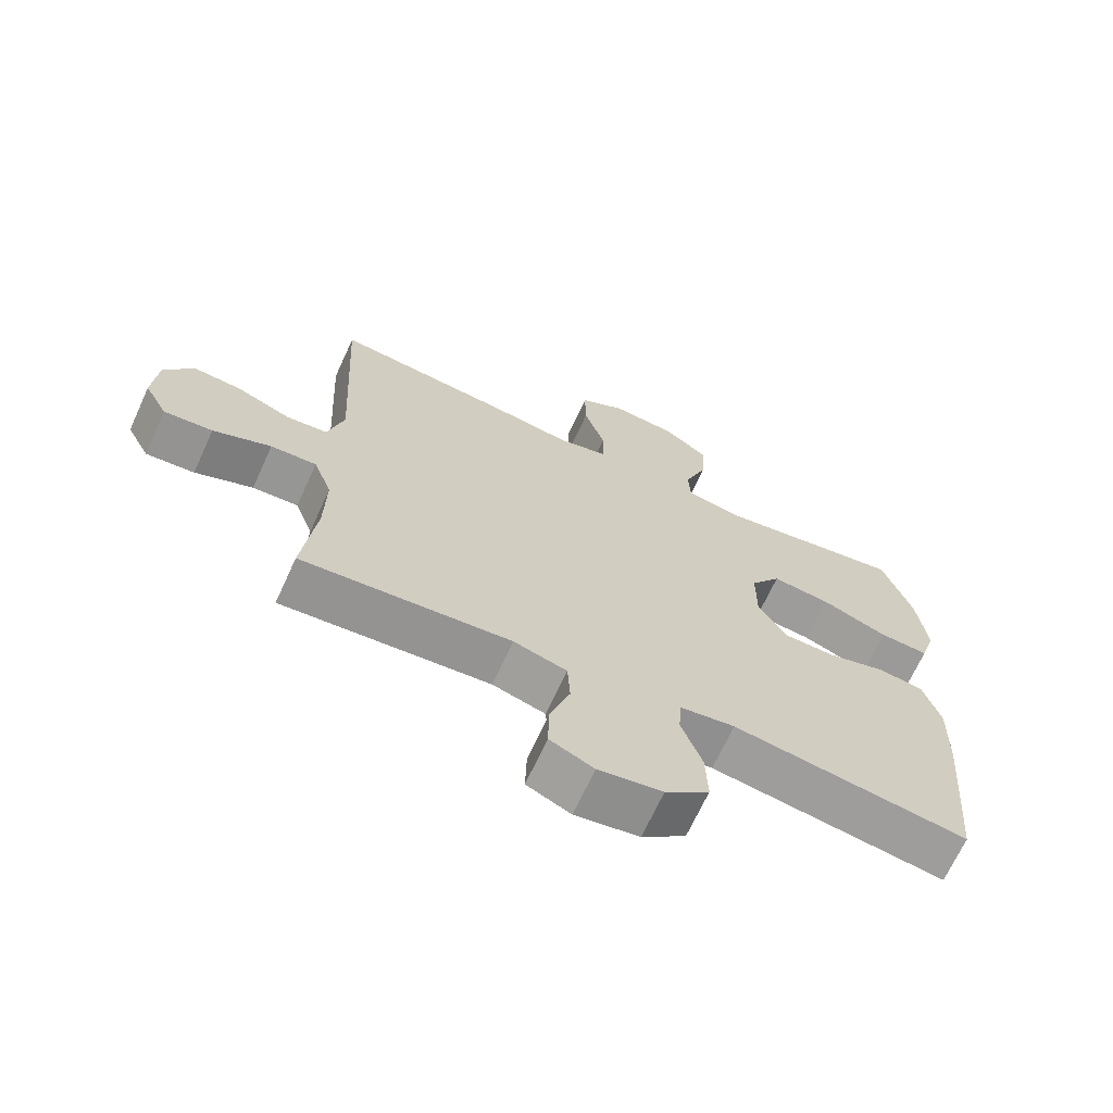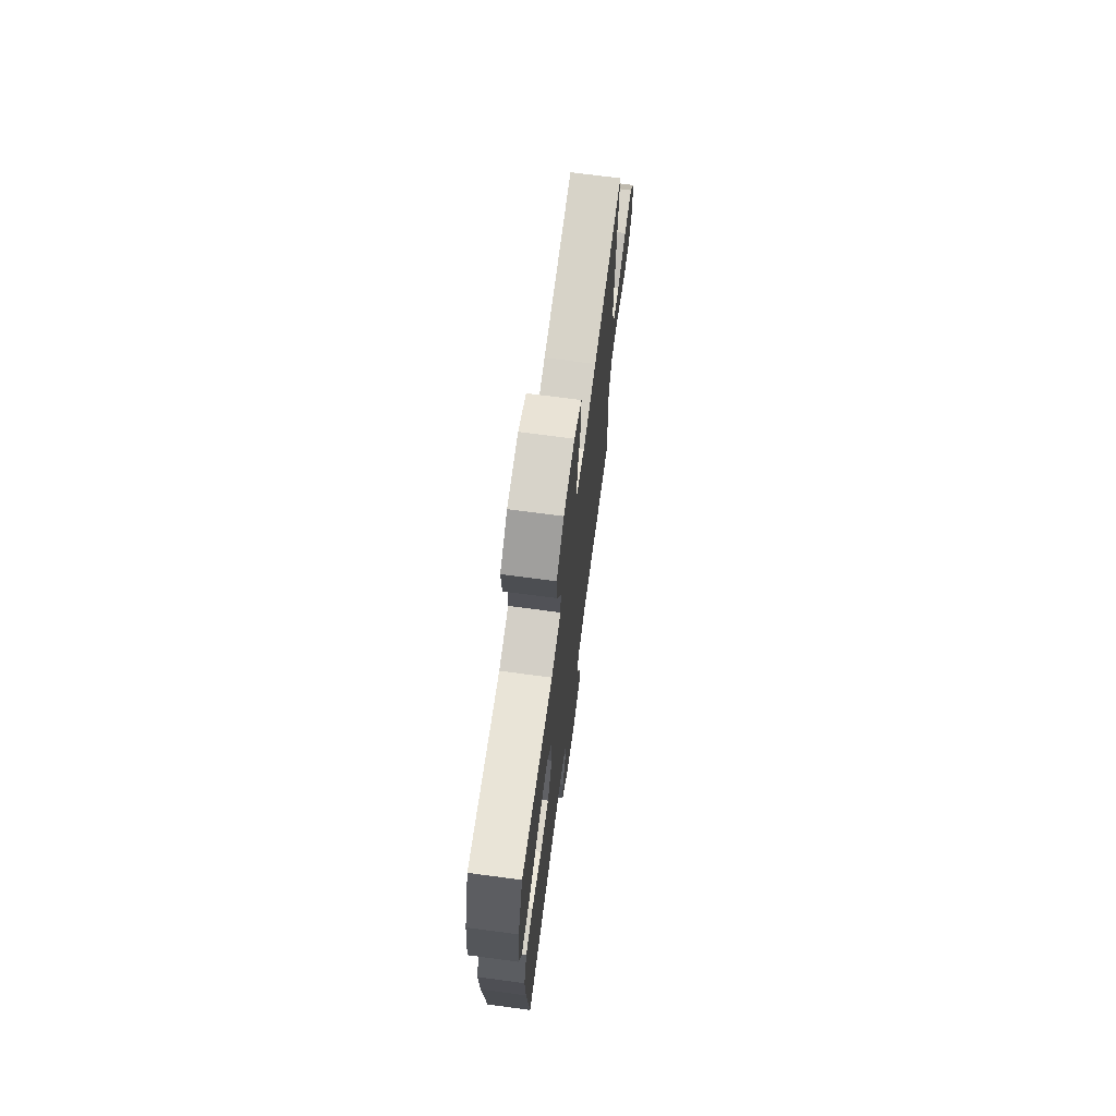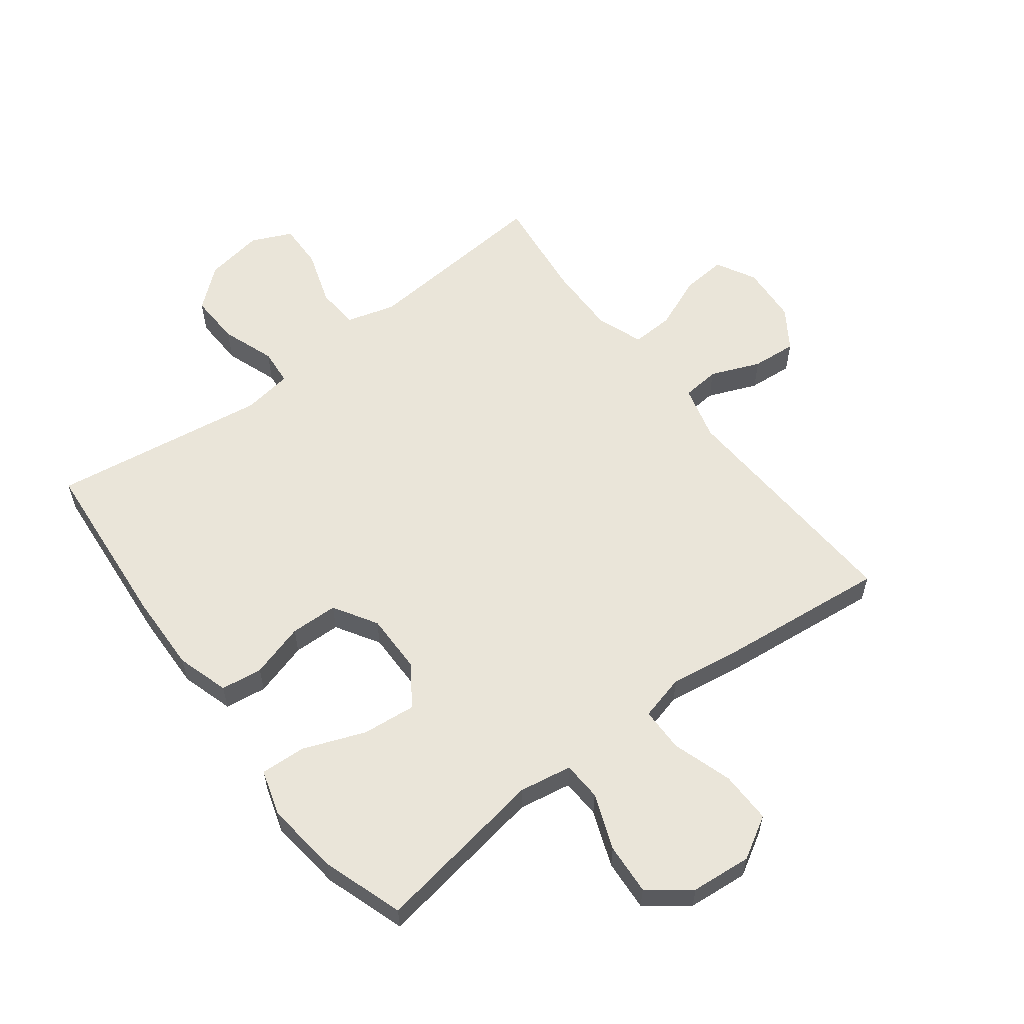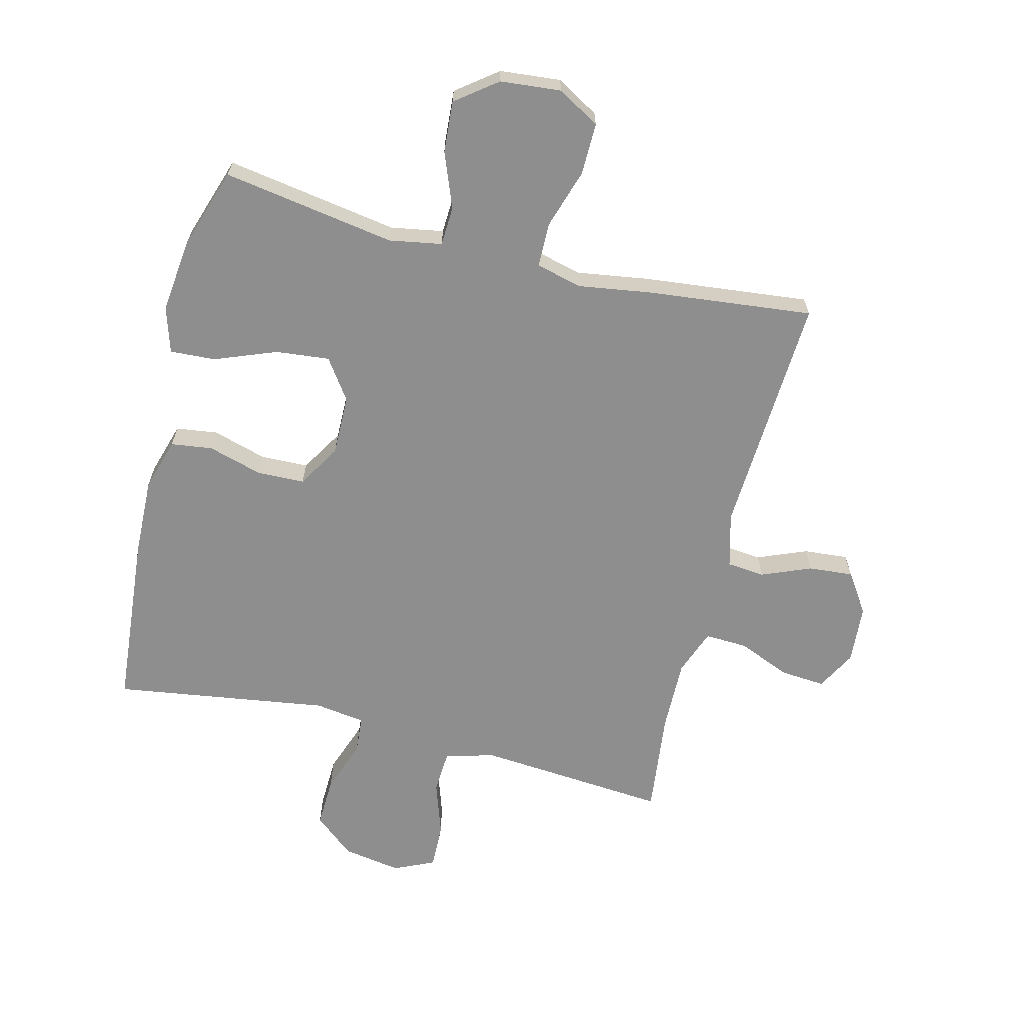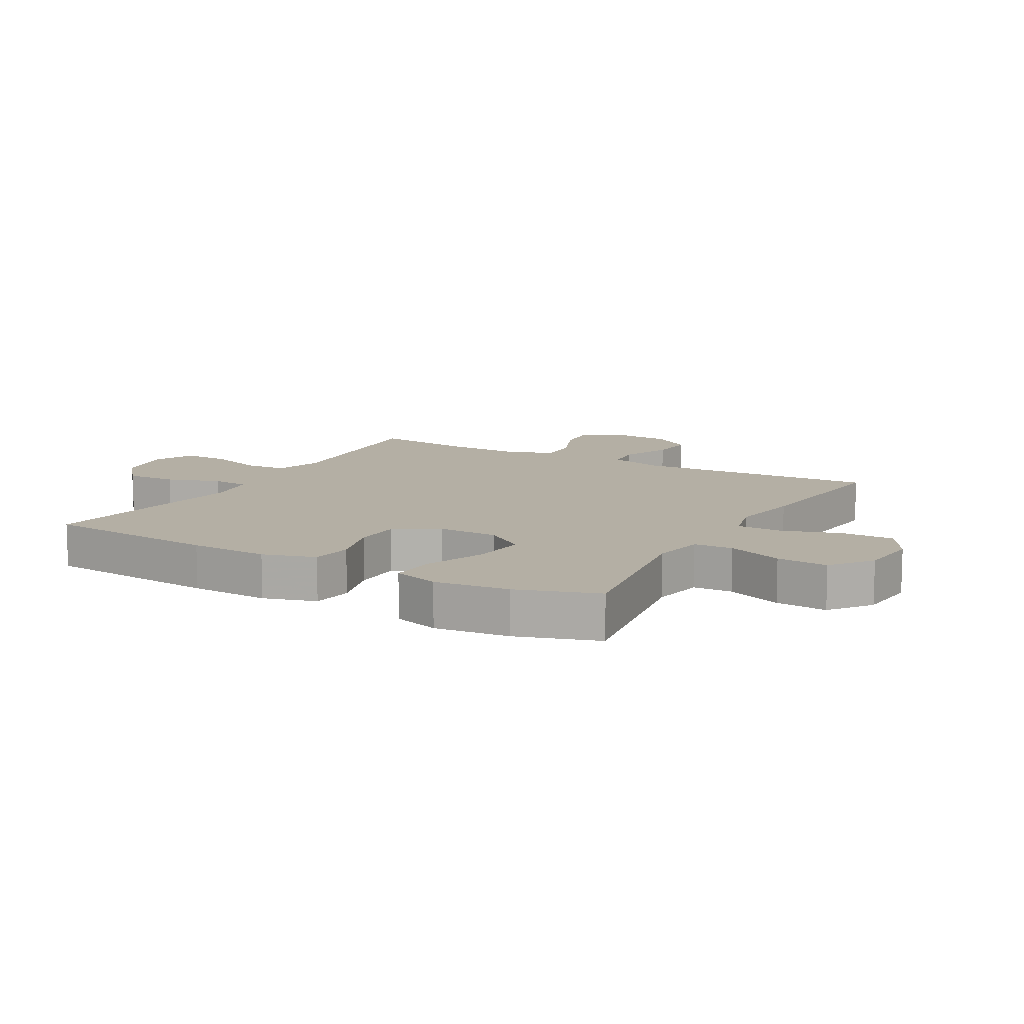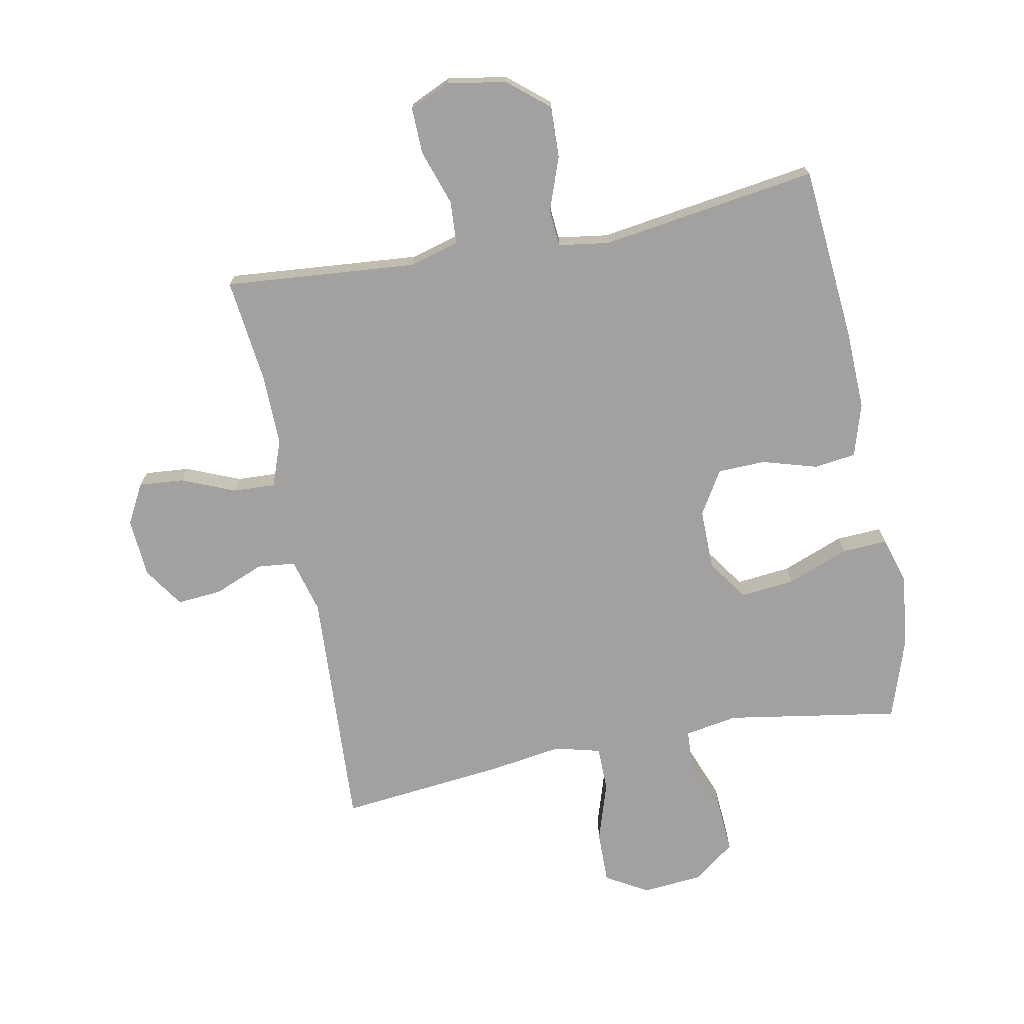
<metadata>
{"format":"obj","ext":"obj","renderer":"f3d","projection":"perspective","resolution":1024,"background":"white","views":[{"elev":-68.5,"azim":155.4,"up":"+Z"},{"elev":70.7,"azim":-82.4,"up":"+Z"},{"elev":58.5,"azim":-37.3,"up":"+Y"},{"elev":-65.0,"azim":-14.0,"up":"+Y"},{"elev":11.3,"azim":-60.5,"up":"+Y"},{"elev":-72.2,"azim":-169.1,"up":"+Y"}]}
</metadata>
<code>
v 0.5 0.07 -0.5
v 0.308 0.07 -0.484
v 0.186 0.07 -0.474
v 0.106 0.07 -0.497
v 0.102 0.07 -0.567
v 0.132 0.07 -0.657
v 0.134 0.07 -0.732
v 0.068 0.07 -0.762
v -0.028 0.07 -0.746
v -0.094 0.07 -0.691
v -0.091 0.07 -0.607
v -0.06 0.07 -0.52
v -0.065 0.07 -0.46
v -0.147 0.07 -0.448
v -0.5 0.07 -0.5
v -0.525 0.07 -0.213
v -0.529 0.07 -0.084
v -0.503 0.07 0.002
v -0.435 0.07 0.011
v -0.346 0.07 -0.015
v -0.268 0.07 -0.013
v -0.225 0.07 0.058
v -0.226 0.07 0.157
v -0.272 0.07 0.223
v -0.36 0.07 0.214
v -0.461 0.07 0.175
v -0.535 0.07 0.171
v -0.558 0.07 0.246
v -0.544 0.07 0.367
v -0.5 0.07 0.5
v -0.217 0.07 0.454
v -0.131 0.07 0.469
v -0.128 0.07 0.533
v -0.163 0.07 0.624
v -0.169 0.07 0.708
v -0.102 0.07 0.759
v -0.003 0.07 0.768
v 0.066 0.07 0.728
v 0.065 0.07 0.643
v 0.034 0.07 0.545
v 0.035 0.07 0.472
v 0.11 0.07 0.453
v 0.229 0.07 0.471
v 0.5 0.07 0.5
v 0.479 0.07 0.103
v 0.503 0.07 0.013
v 0.565 0.07 0.007
v 0.646 0.07 0.04
v 0.719 0.07 0.046
v 0.763 0.07 -0.02
v 0.77 0.07 -0.116
v 0.735 0.07 -0.181
v 0.662 0.07 -0.175
v 0.575 0.07 -0.139
v 0.506 0.07 -0.136
v 0.478 0.07 -0.211
v 0.48 0.07 -0.329
v 0.5 0 -0.5
v 0.308 0 -0.484
v 0.186 0 -0.474
v 0.106 0 -0.497
v 0.102 0 -0.567
v 0.132 0 -0.657
v 0.134 0 -0.732
v 0.068 0 -0.762
v -0.028 0 -0.746
v -0.094 0 -0.691
v -0.091 0 -0.607
v -0.06 0 -0.52
v -0.065 0 -0.46
v -0.147 0 -0.448
v -0.5 0 -0.5
v -0.525 0 -0.213
v -0.529 0 -0.084
v -0.503 0 0.002
v -0.435 0 0.011
v -0.346 0 -0.015
v -0.268 0 -0.013
v -0.225 0 0.058
v -0.226 0 0.157
v -0.272 0 0.223
v -0.36 0 0.214
v -0.461 0 0.175
v -0.535 0 0.171
v -0.558 0 0.246
v -0.544 0 0.367
v -0.5 0 0.5
v -0.217 0 0.454
v -0.131 0 0.469
v -0.128 0 0.533
v -0.163 0 0.624
v -0.169 0 0.708
v -0.102 0 0.759
v -0.003 0 0.768
v 0.066 0 0.728
v 0.065 0 0.643
v 0.034 0 0.545
v 0.035 0 0.472
v 0.11 0 0.453
v 0.229 0 0.471
v 0.5 0 0.5
v 0.479 0 0.103
v 0.503 0 0.013
v 0.565 0 0.007
v 0.646 0 0.04
v 0.719 0 0.046
v 0.763 0 -0.02
v 0.77 0 -0.116
v 0.735 0 -0.181
v 0.662 0 -0.175
v 0.575 0 -0.139
v 0.506 0 -0.136
v 0.478 0 -0.211
v 0.48 0 -0.329
f 51 52 53 54
f 51 54 55
f 50 51 55
f 47 48 49 50
f 46 47 50 55
f 45 46 55 56
f 42 43 44 45
f 41 42 45 56
f 37 38 39 40
f 37 40 41
f 36 37 41
f 33 34 35 36
f 32 33 36 41
f 31 32 41 56
f 25 26 27 28
f 24 25 28 29
f 17 18 19 20
f 17 20 21
f 14 15 16 17
f 13 14 17 21
f 9 10 11 12
f 9 12 13
f 8 9 13
f 5 6 7 8
f 4 5 8 13
f 3 4 13 21
f 57 1 2
f 24 29 30 31
f 23 24 31 56
f 22 23 56 57
f 21 22 57
f 2 3 21 57
f 111 110 109 108
f 112 111 108
f 112 108 107
f 107 106 105 104
f 112 107 104 103
f 113 112 103 102
f 102 101 100 99
f 113 102 99 98
f 97 96 95 94
f 98 97 94
f 98 94 93
f 93 92 91 90
f 98 93 90 89
f 113 98 89 88
f 85 84 83 82
f 86 85 82 81
f 77 76 75 74
f 78 77 74
f 74 73 72 71
f 78 74 71 70
f 69 68 67 66
f 70 69 66
f 70 66 65
f 65 64 63 62
f 70 65 62 61
f 78 70 61 60
f 59 58 114
f 88 87 86 81
f 113 88 81 80
f 114 113 80 79
f 114 79 78
f 114 78 60 59
f 1 58 59 2
f 2 59 60 3
f 3 60 61 4
f 4 61 62 5
f 5 62 63 6
f 6 63 64 7
f 7 64 65 8
f 8 65 66 9
f 9 66 67 10
f 10 67 68 11
f 11 68 69 12
f 12 69 70 13
f 13 70 71 14
f 14 71 72 15
f 15 72 73 16
f 16 73 74 17
f 17 74 75 18
f 18 75 76 19
f 19 76 77 20
f 20 77 78 21
f 21 78 79 22
f 22 79 80 23
f 23 80 81 24
f 24 81 82 25
f 25 82 83 26
f 26 83 84 27
f 27 84 85 28
f 28 85 86 29
f 29 86 87 30
f 30 87 88 31
f 31 88 89 32
f 32 89 90 33
f 33 90 91 34
f 34 91 92 35
f 35 92 93 36
f 36 93 94 37
f 37 94 95 38
f 38 95 96 39
f 39 96 97 40
f 40 97 98 41
f 41 98 99 42
f 42 99 100 43
f 43 100 101 44
f 44 101 102 45
f 45 102 103 46
f 46 103 104 47
f 47 104 105 48
f 48 105 106 49
f 49 106 107 50
f 50 107 108 51
f 51 108 109 52
f 52 109 110 53
f 53 110 111 54
f 54 111 112 55
f 55 112 113 56
f 56 113 114 57
f 57 114 58 1

</code>
